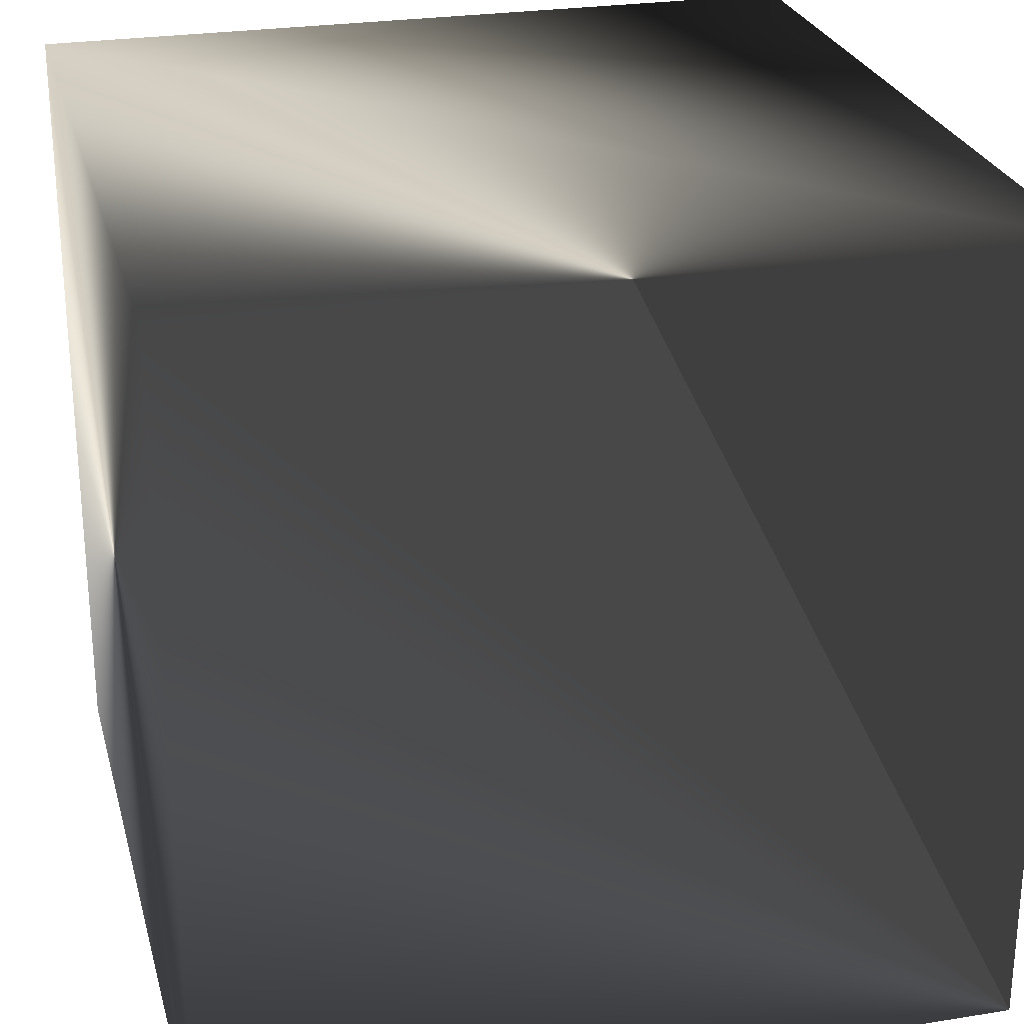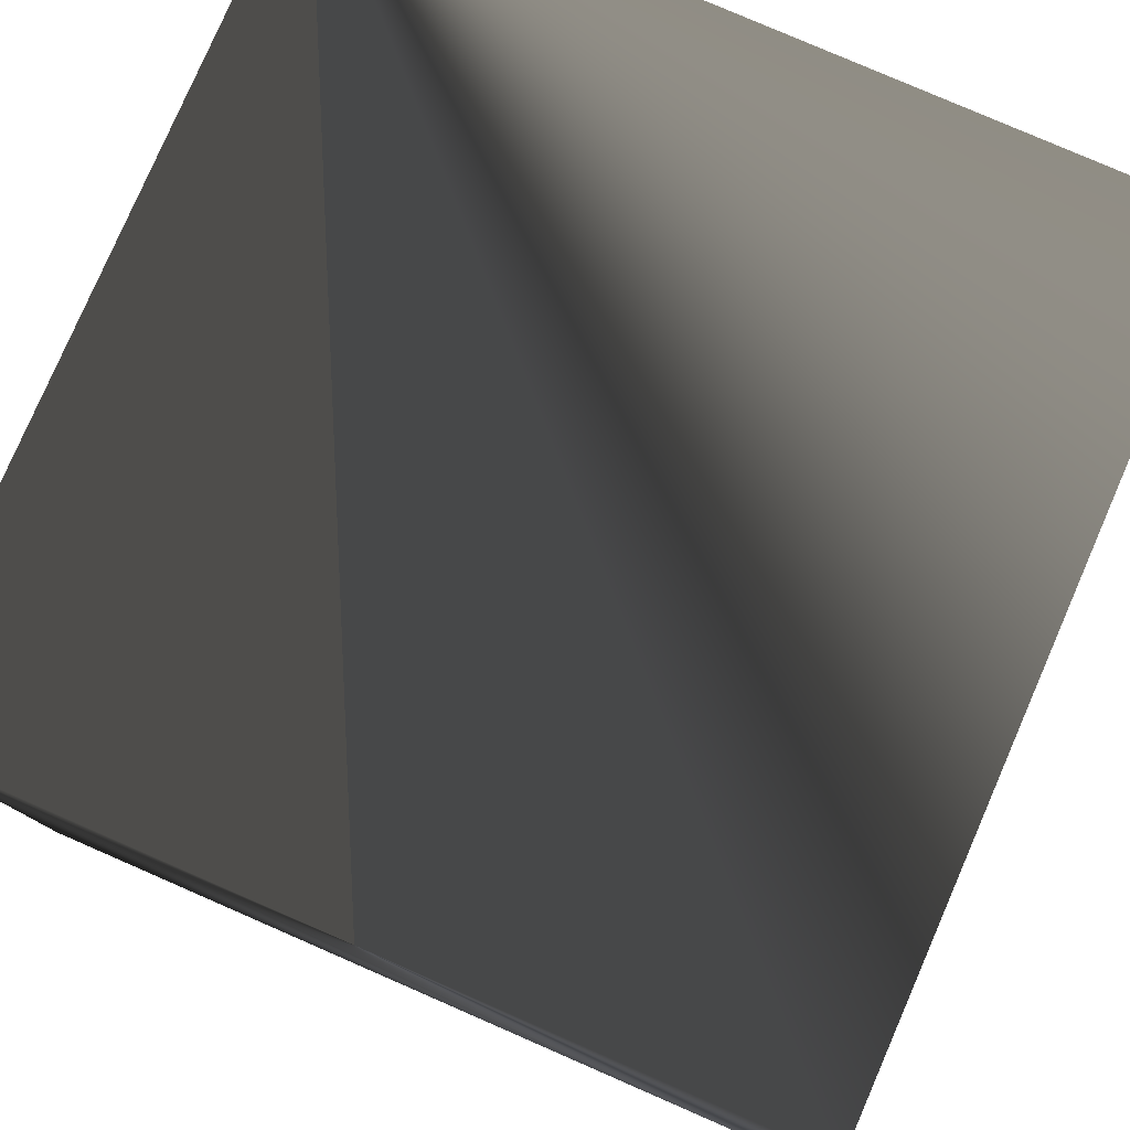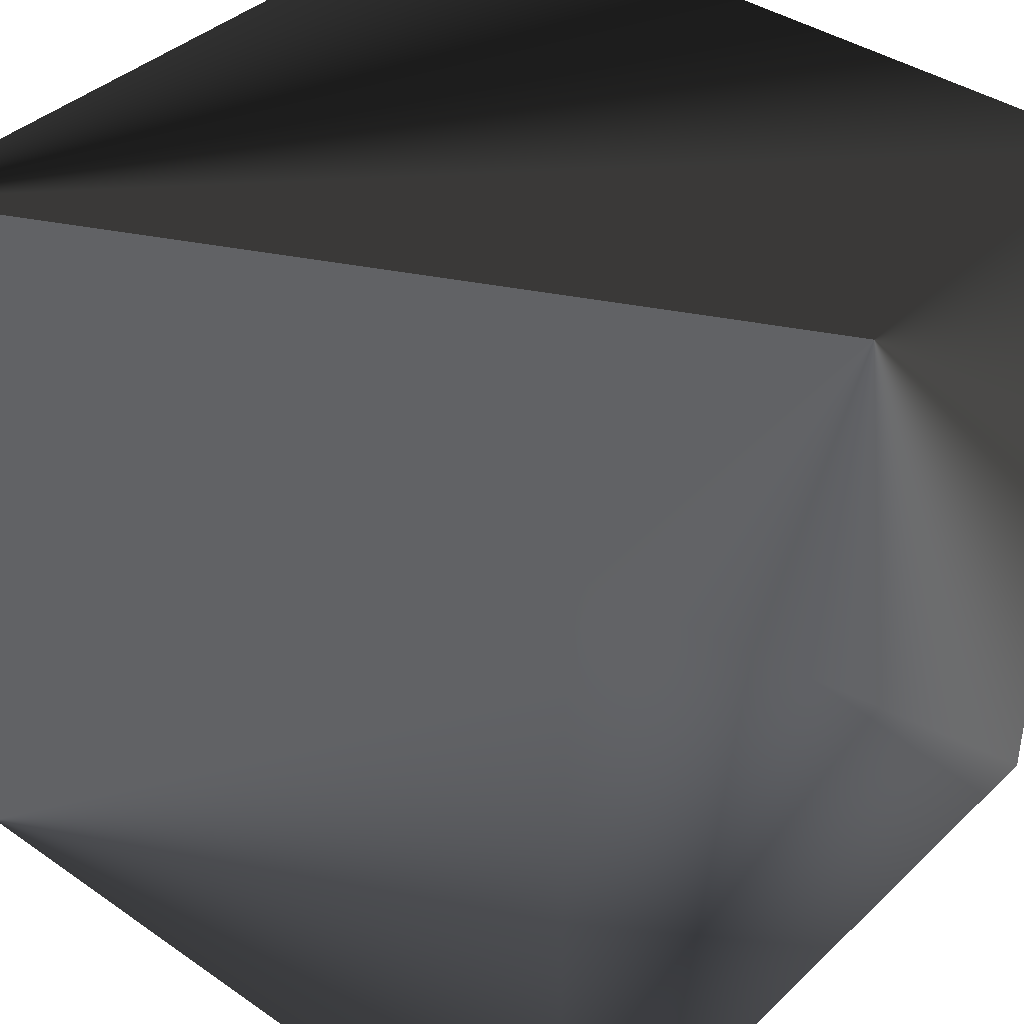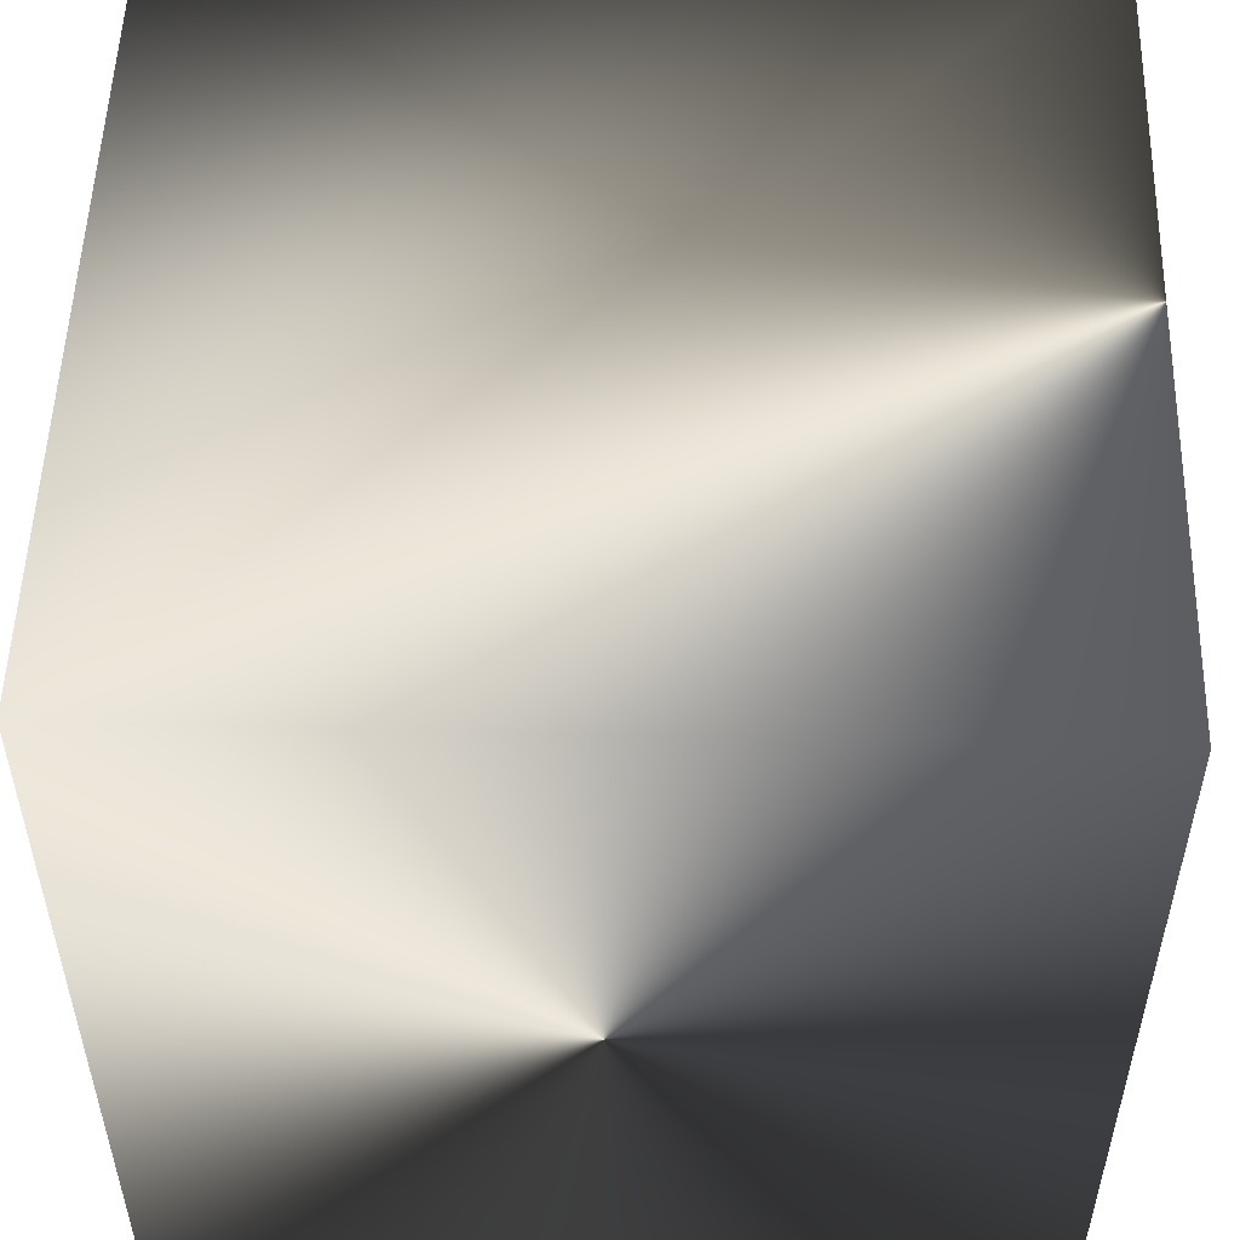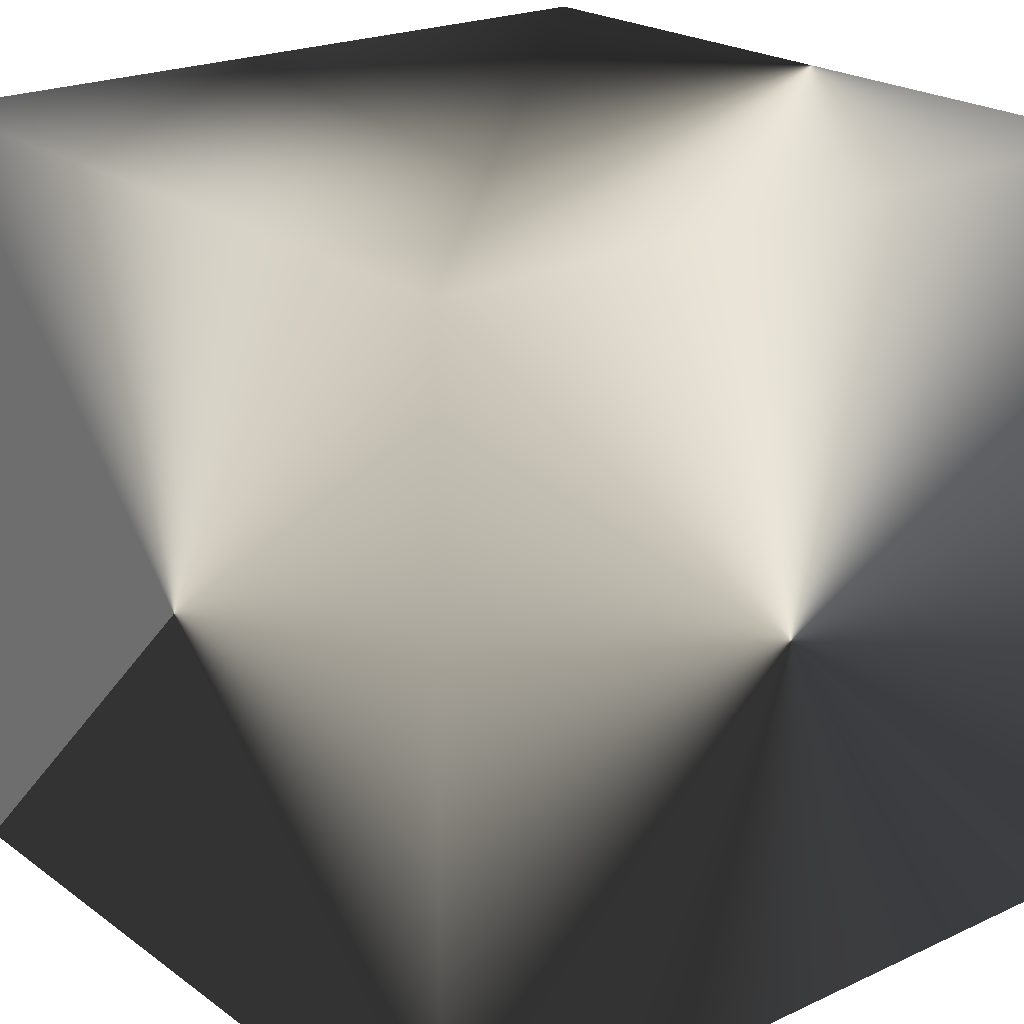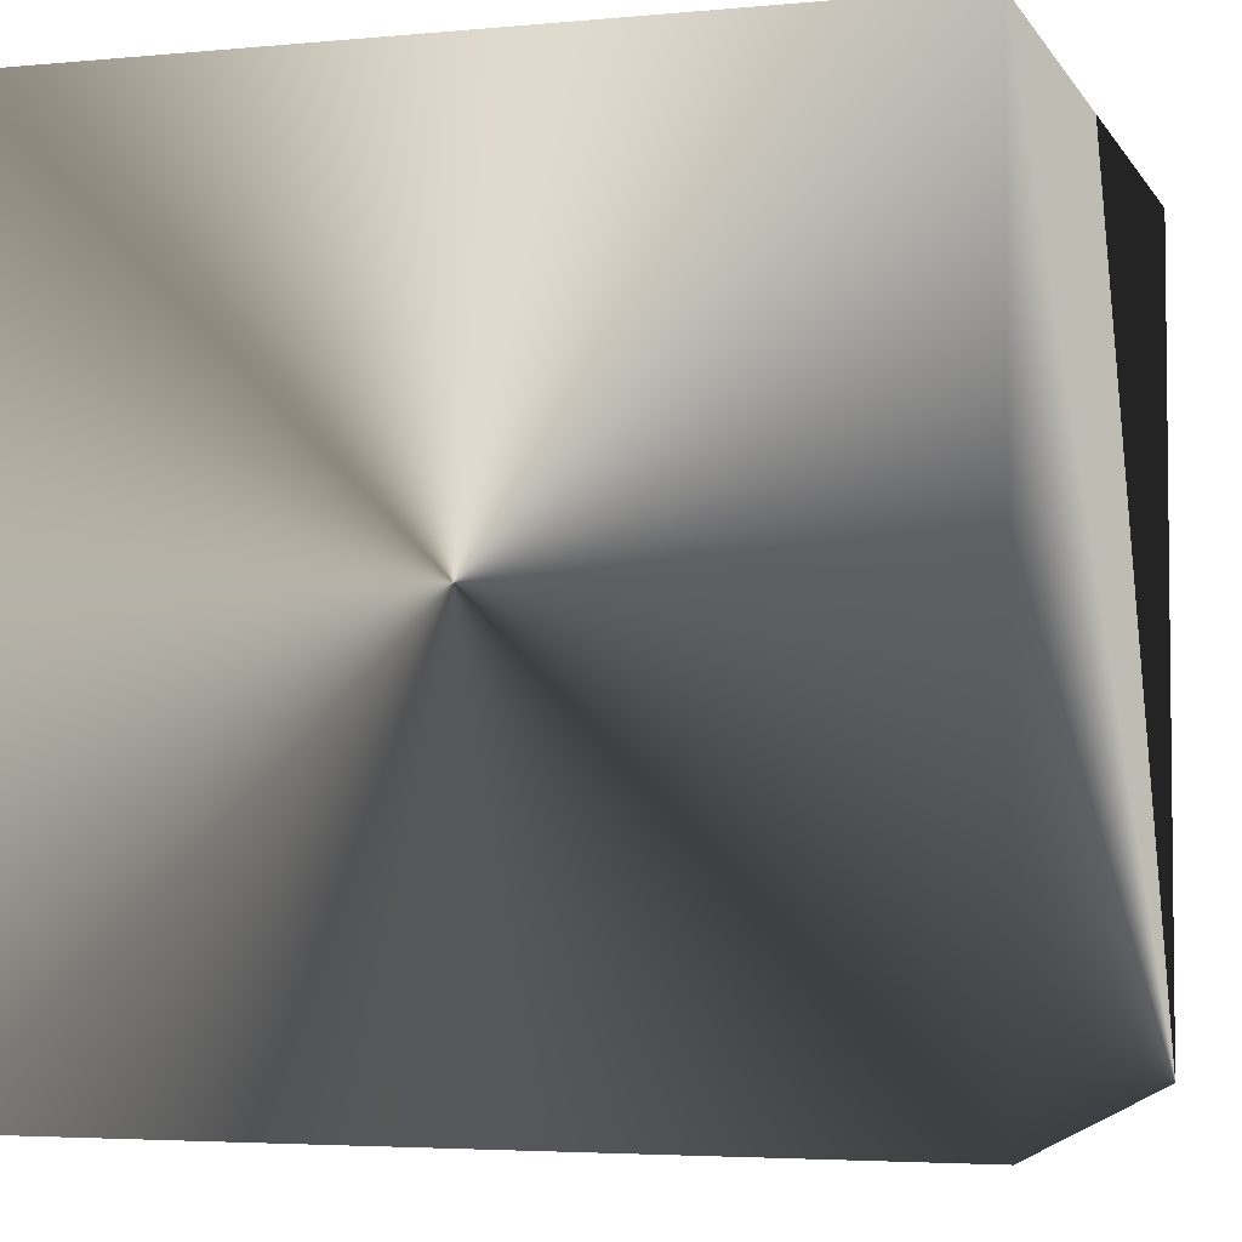
<metadata>
{"format":"obj","ext":"obj","renderer":"f3d","projection":"perspective","resolution":1024,"background":"white","views":[{"elev":26.1,"azim":-14.2,"up":"+Y"},{"elev":79.5,"azim":-156.5,"up":"+Z"},{"elev":39.3,"azim":130.7,"up":"+Z"},{"elev":52.7,"azim":-88.3,"up":"+Y"},{"elev":21.9,"azim":-128.9,"up":"+Y"},{"elev":-4.1,"azim":-72.6,"up":"+Y"}]}
</metadata>
<code>
v -0.5 0.5 -0.5
v -0.5 0.5 0.5
v 0.5 0.5 0.5
v 0.5 0.5 -0.5
v -0.5 -0.5 -0.5
v -0.5 -0.5 0.5
v 0.5 -0.5 0.5
v 0.5 -0.5 -0.5
g cube
f -8 -7 -6
f -8 -6 -5
f -8 -4 -3
f -8 -3 -7
f -6 -2 -1
f -6 -1 -5
f -5 -1 -4
f -5 -4 -8
f -7 -3 -2
f -7 -2 -6
f -3 -4 -1
f -3 -1 -2

</code>
